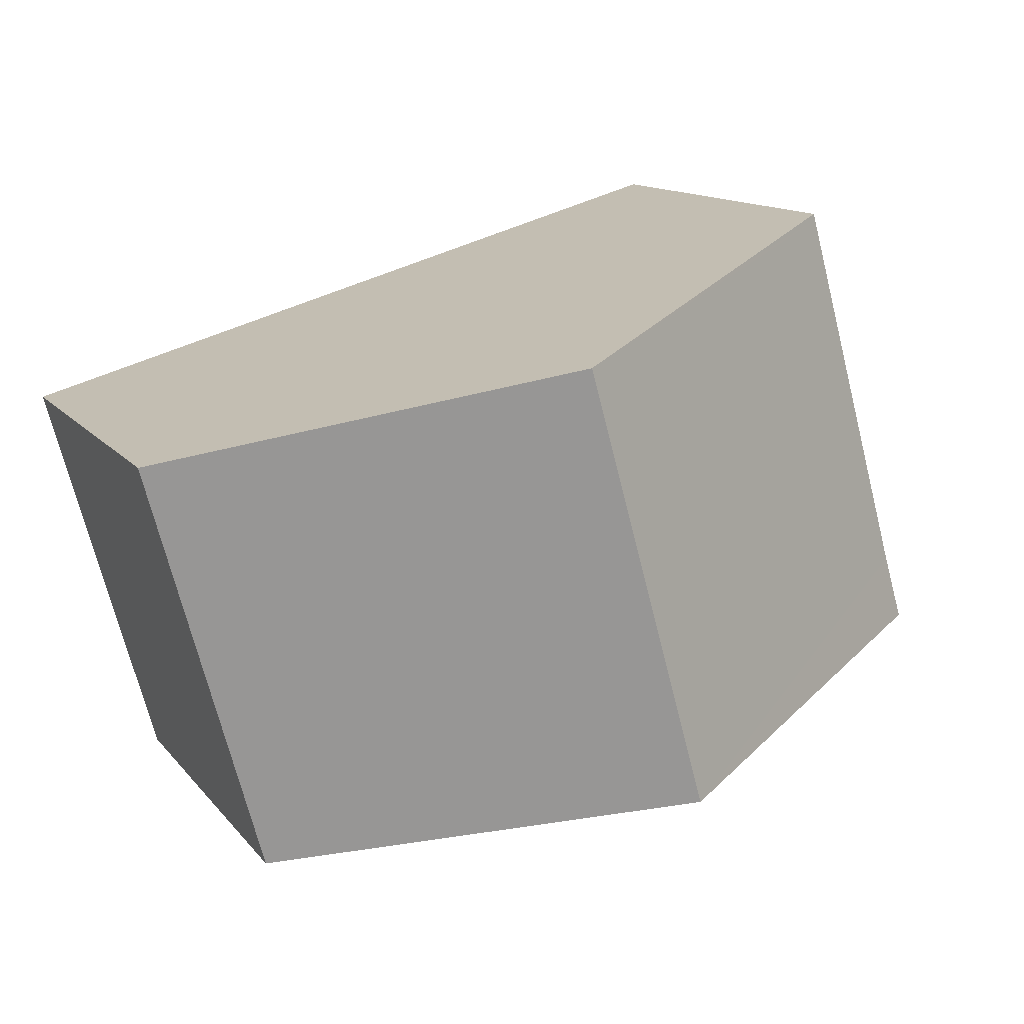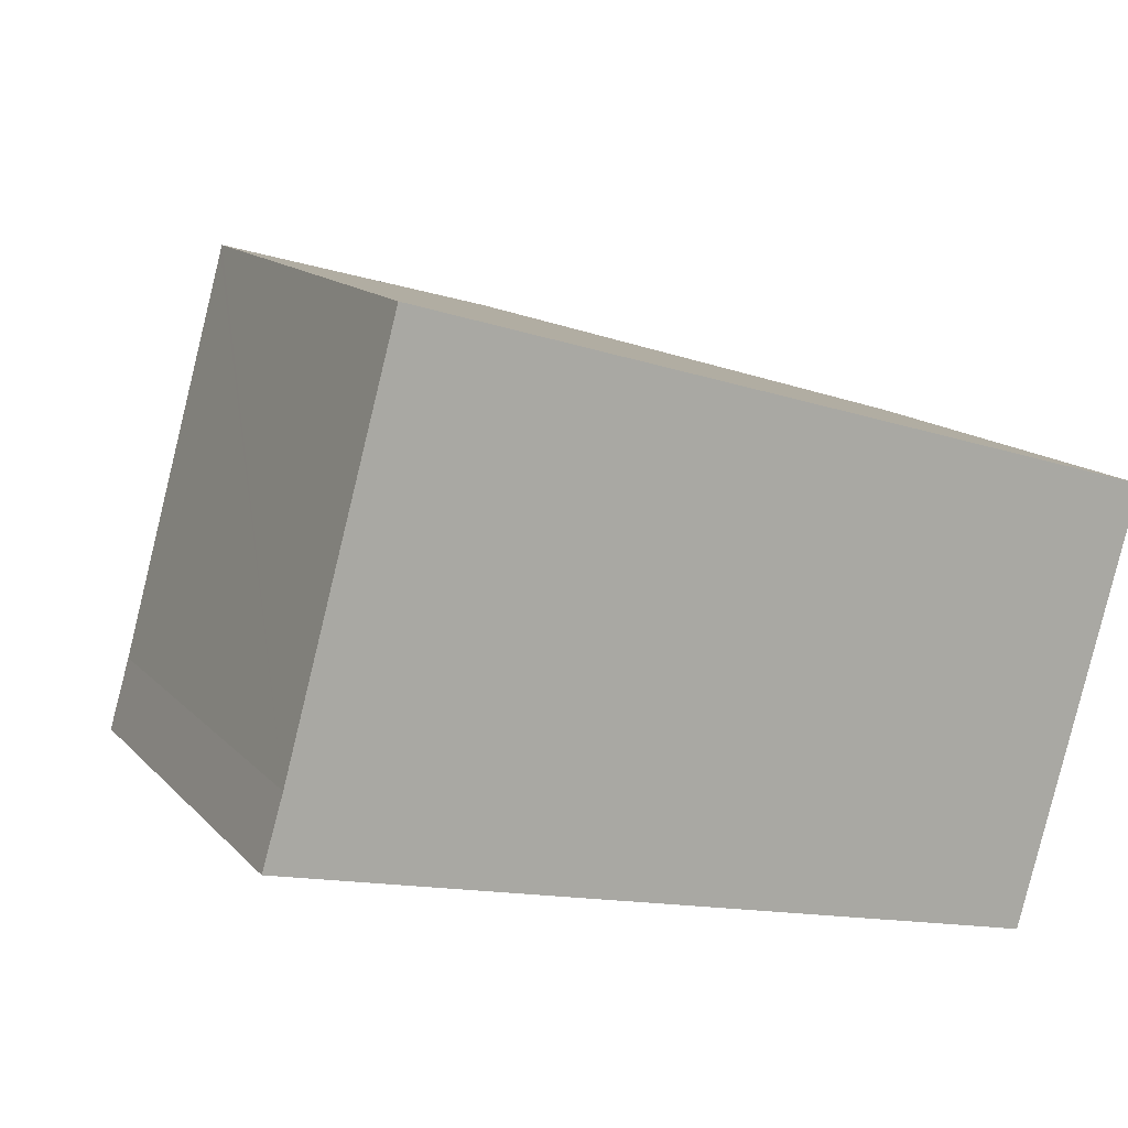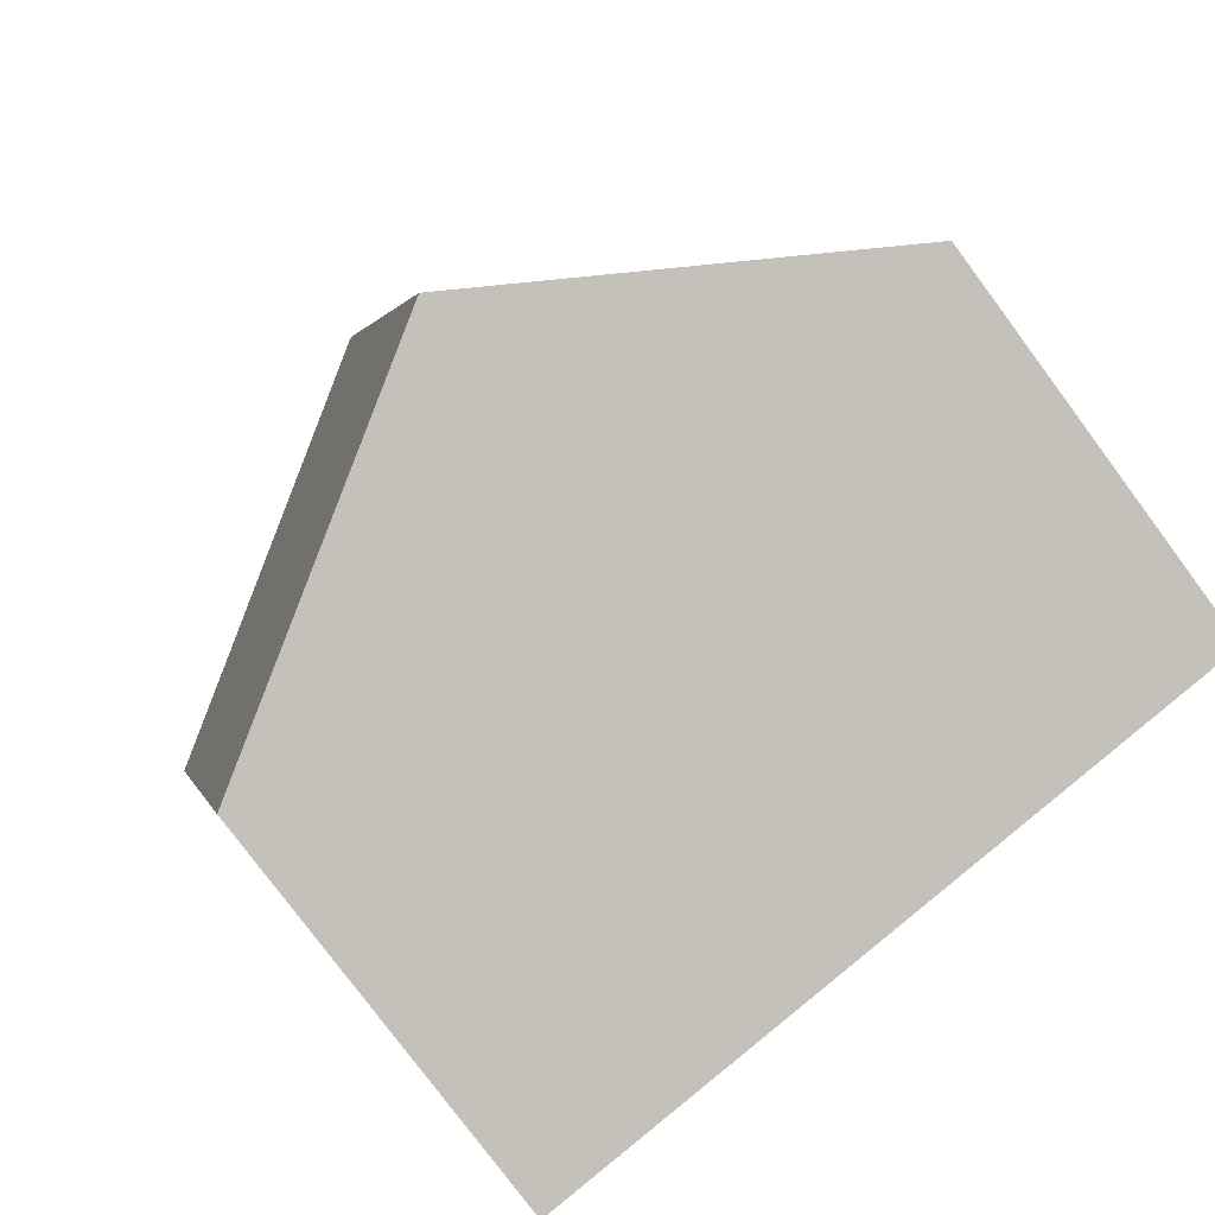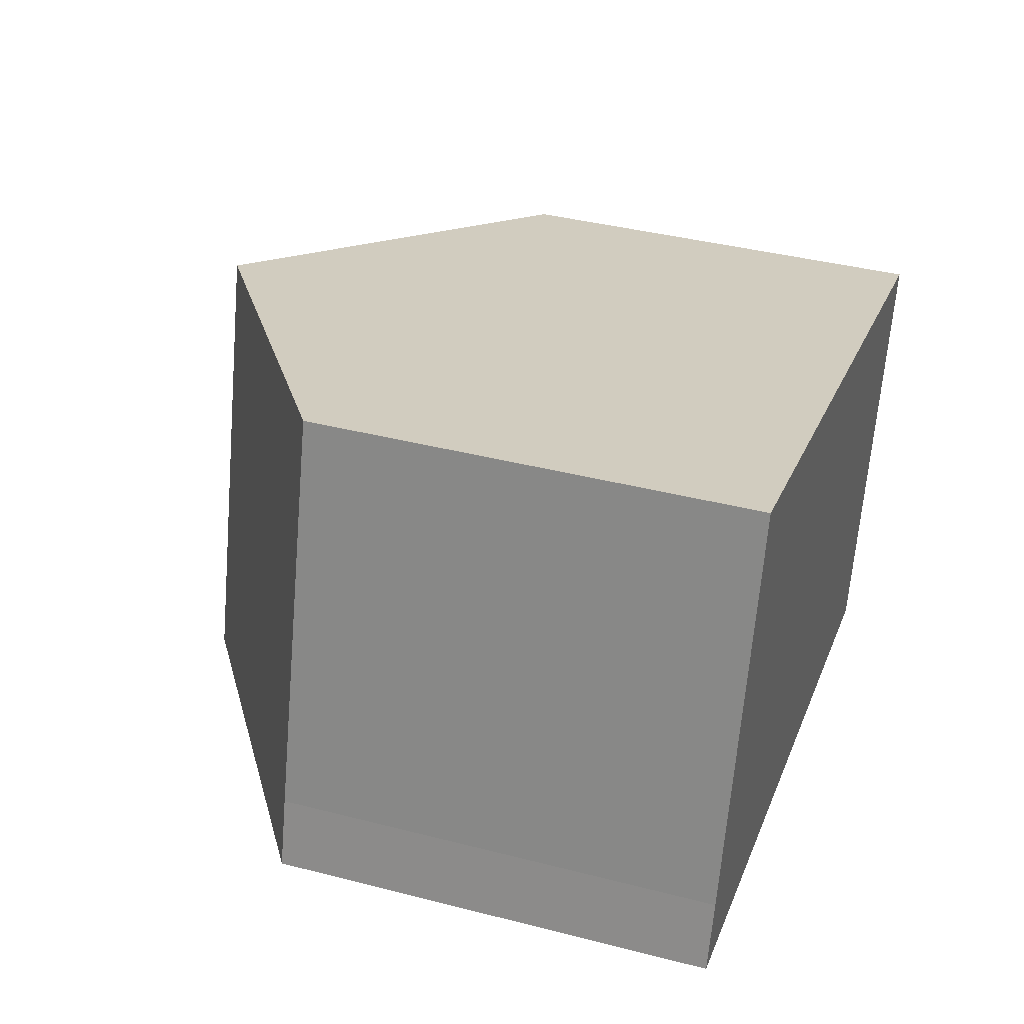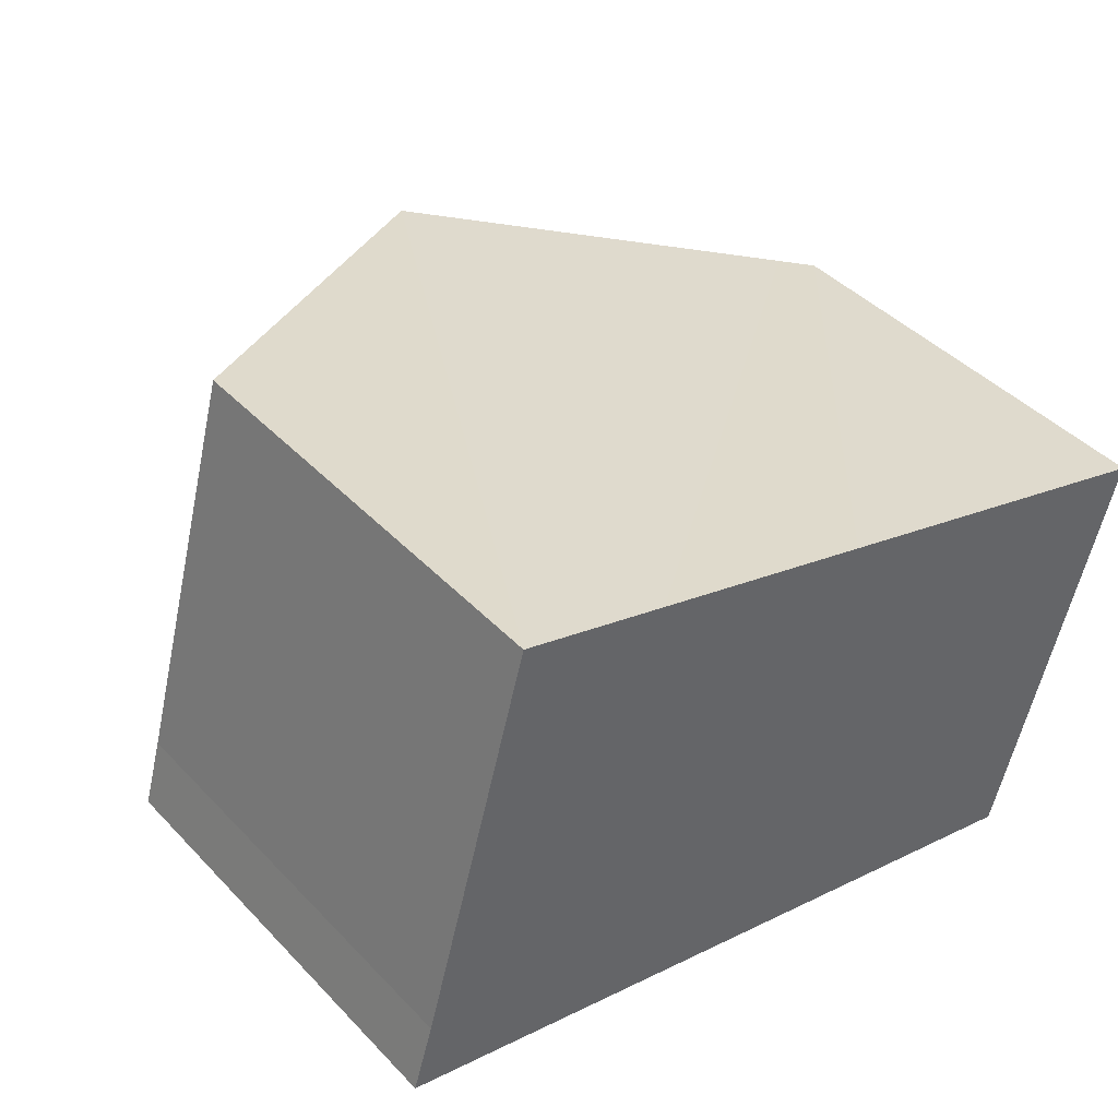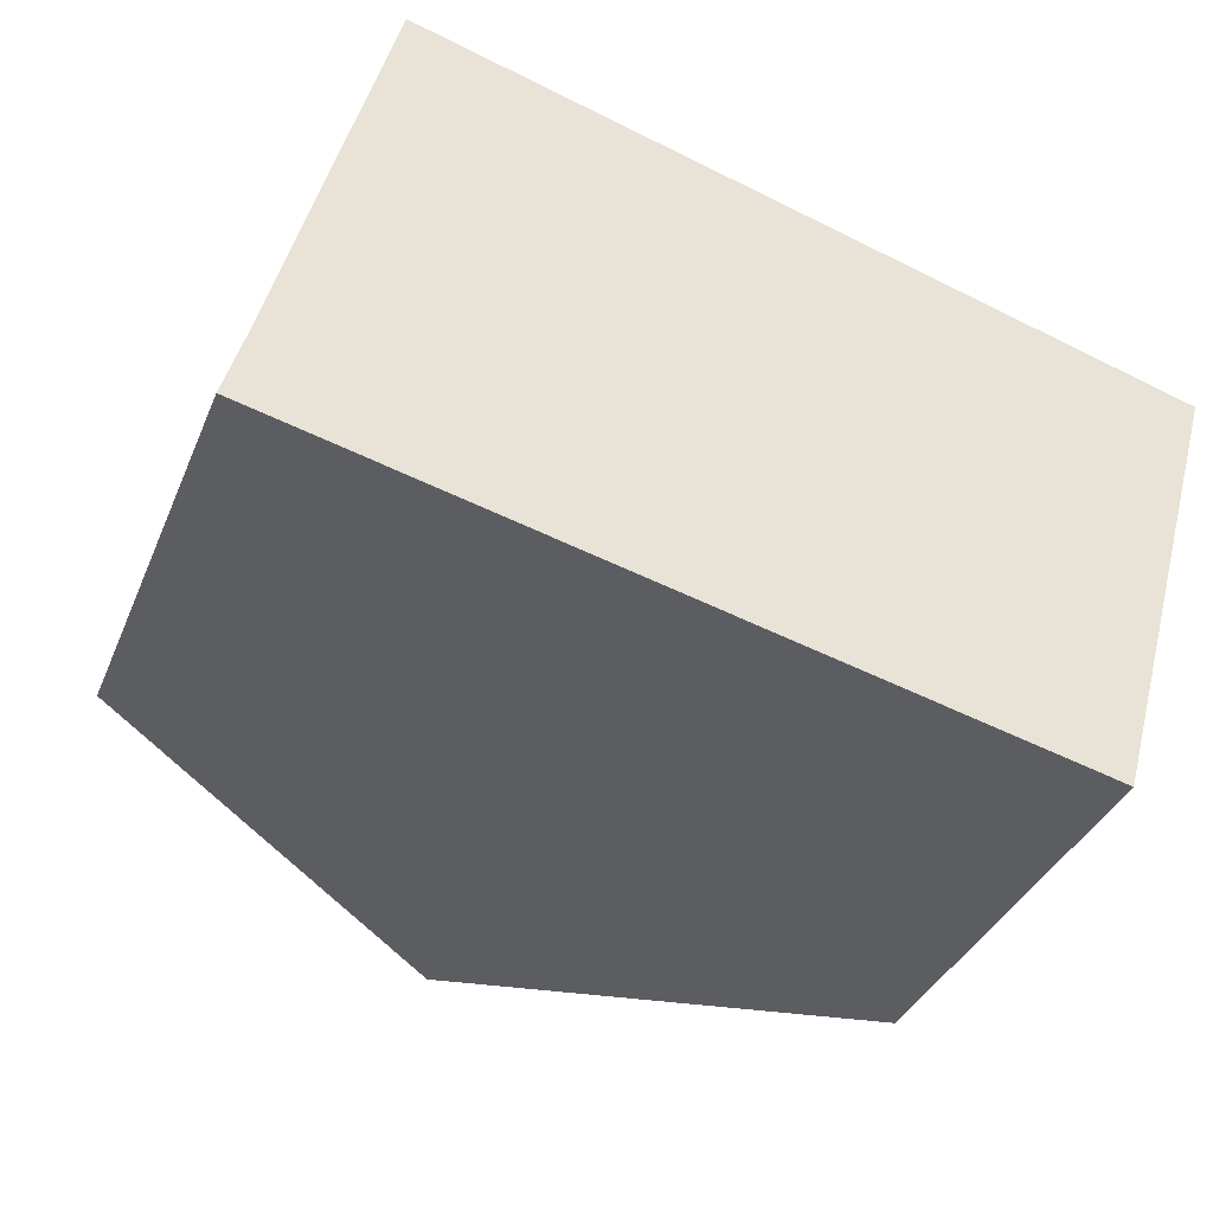
<metadata>
{"format":"obj","ext":"obj","renderer":"f3d","projection":"perspective","resolution":1024,"background":"white","views":[{"elev":12.8,"azim":156.6,"up":"+Z"},{"elev":13.8,"azim":-26.1,"up":"+Z"},{"elev":-79.4,"azim":-143.3,"up":"+Z"},{"elev":39.0,"azim":-72.1,"up":"+Z"},{"elev":42.4,"azim":-39.3,"up":"+Z"},{"elev":-35.7,"azim":-20.5,"up":"+Z"}]}
</metadata>
<code>
v  6.47 8.647 4.527
v  9.341 5.879 -2.248
v  4.885 8.647 -1.176
v  9.757 5.62 -2.349
v  10.85 5.889 3.255
v  11.28 5.62 3.131
v  0.263 5.622 0.884
v  0 5.612 3.436e-16
v  1.62 5.61 5.839
v  3.532 6.798 5.379
v  1.644 5.61 5.927
v  1.644 -3.629e-16 5.927
v  3.532 -3.294e-16 5.379
v  6.47 -2.772e-16 4.527
v  10.85 -1.993e-16 3.255
v  11.28 -1.917e-16 3.131
v  9.757 1.438e-16 -2.349
v  9.341 1.377e-16 -2.248
v  4.885 7.201e-17 -1.176
v  0 0 0
v  0.263 -5.413e-17 0.884
v  1.62 -3.575e-16 5.839
g defaultobject
f 1 2 3
f 2 1 4
f 4 1 5
f 4 5 6
f 7 3 8
f 3 7 1
f 1 7 9
f 1 9 10
f 10 9 11
f 12 10 11
f 10 12 1
f 1 12 5
f 5 12 13
f 5 13 14
f 5 14 6
f 6 14 15
f 6 15 16
f 16 4 6
f 4 16 17
f 17 2 4
f 2 17 3
f 3 17 8
f 8 17 18
f 8 18 19
f 8 19 20
f 8 21 7
f 21 8 20
f 21 9 7
f 9 21 11
f 11 21 12
f 12 21 22
f 13 22 21
f 22 13 12
f 16 18 17
f 18 16 15
f 18 15 19
f 19 15 14
f 19 14 20
f 20 14 13
f 20 13 21

</code>
